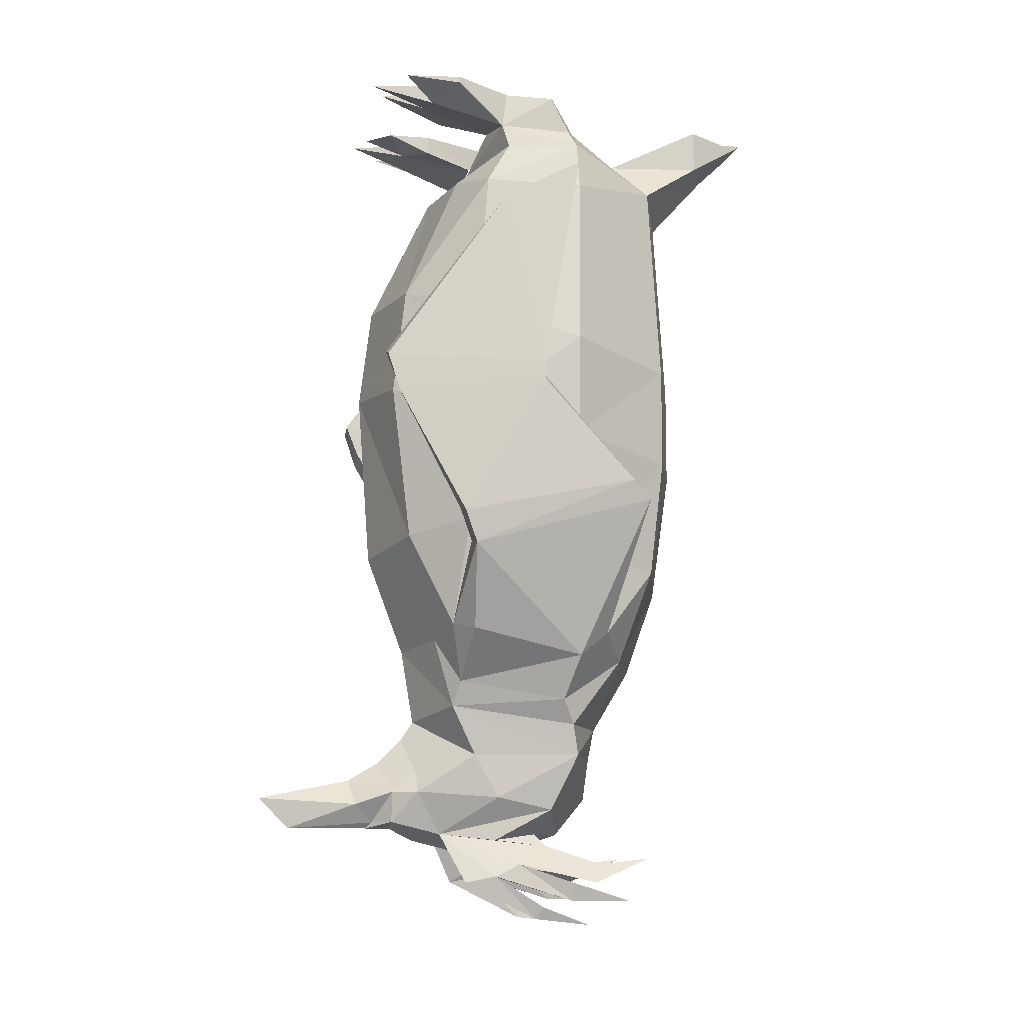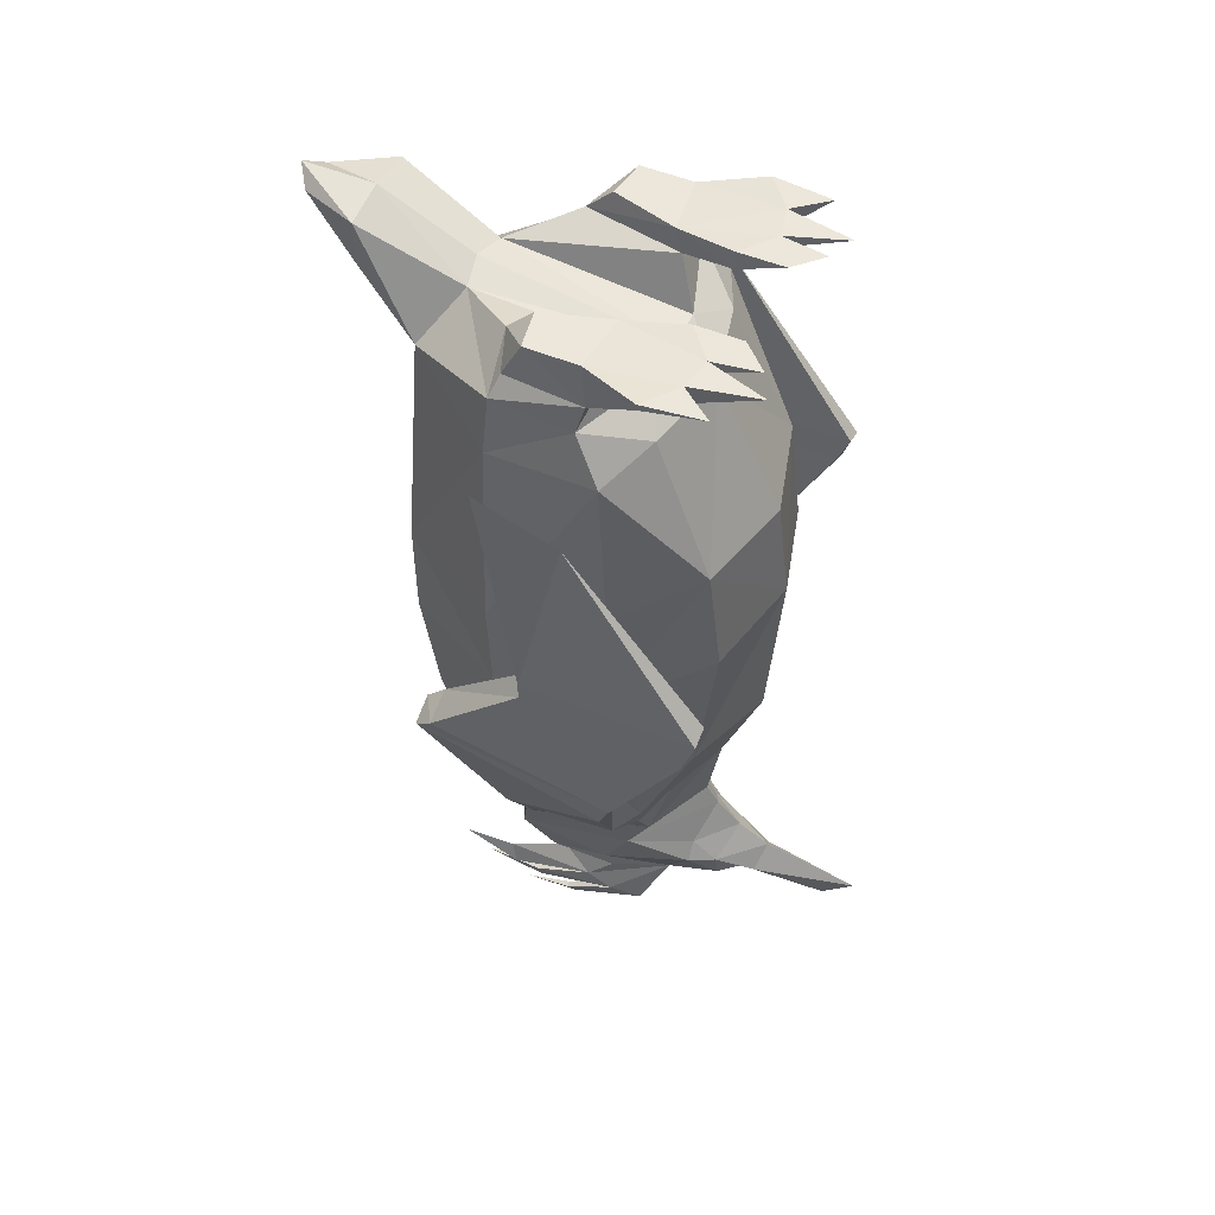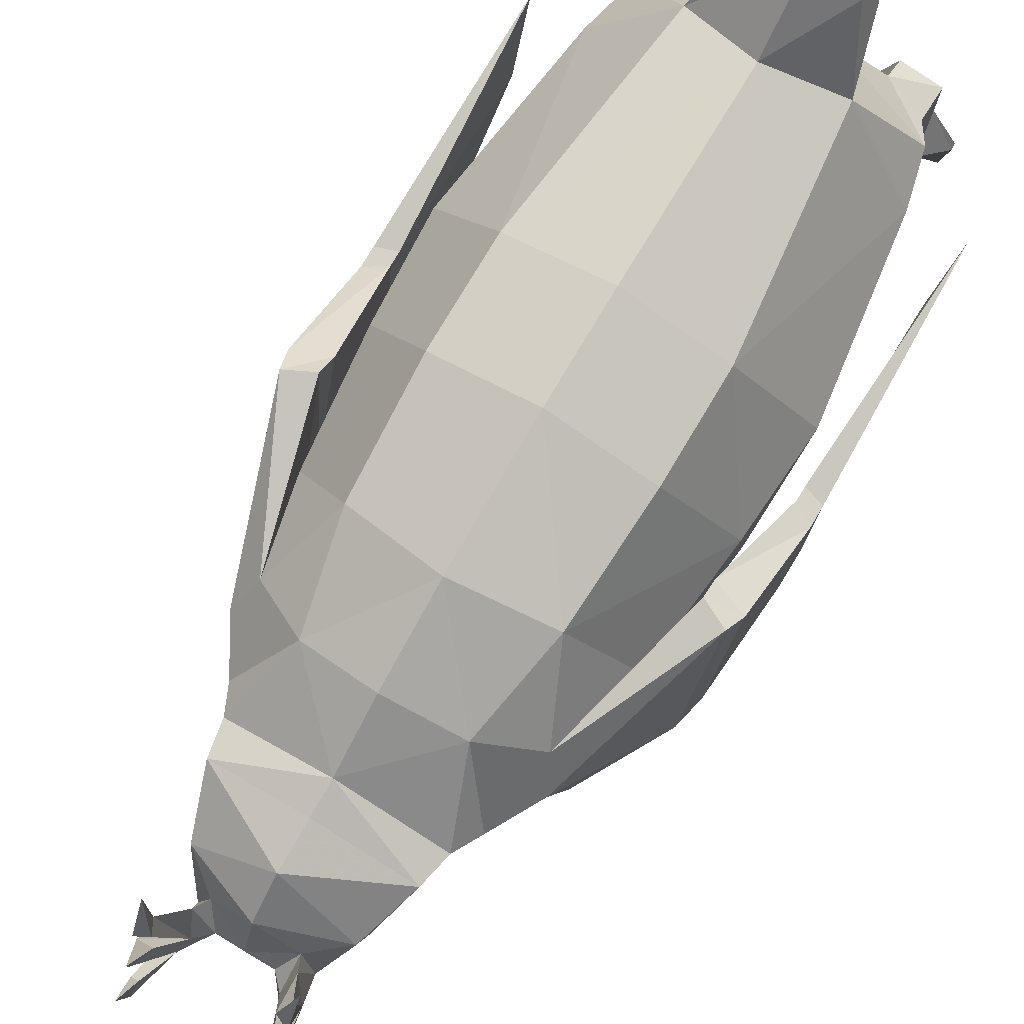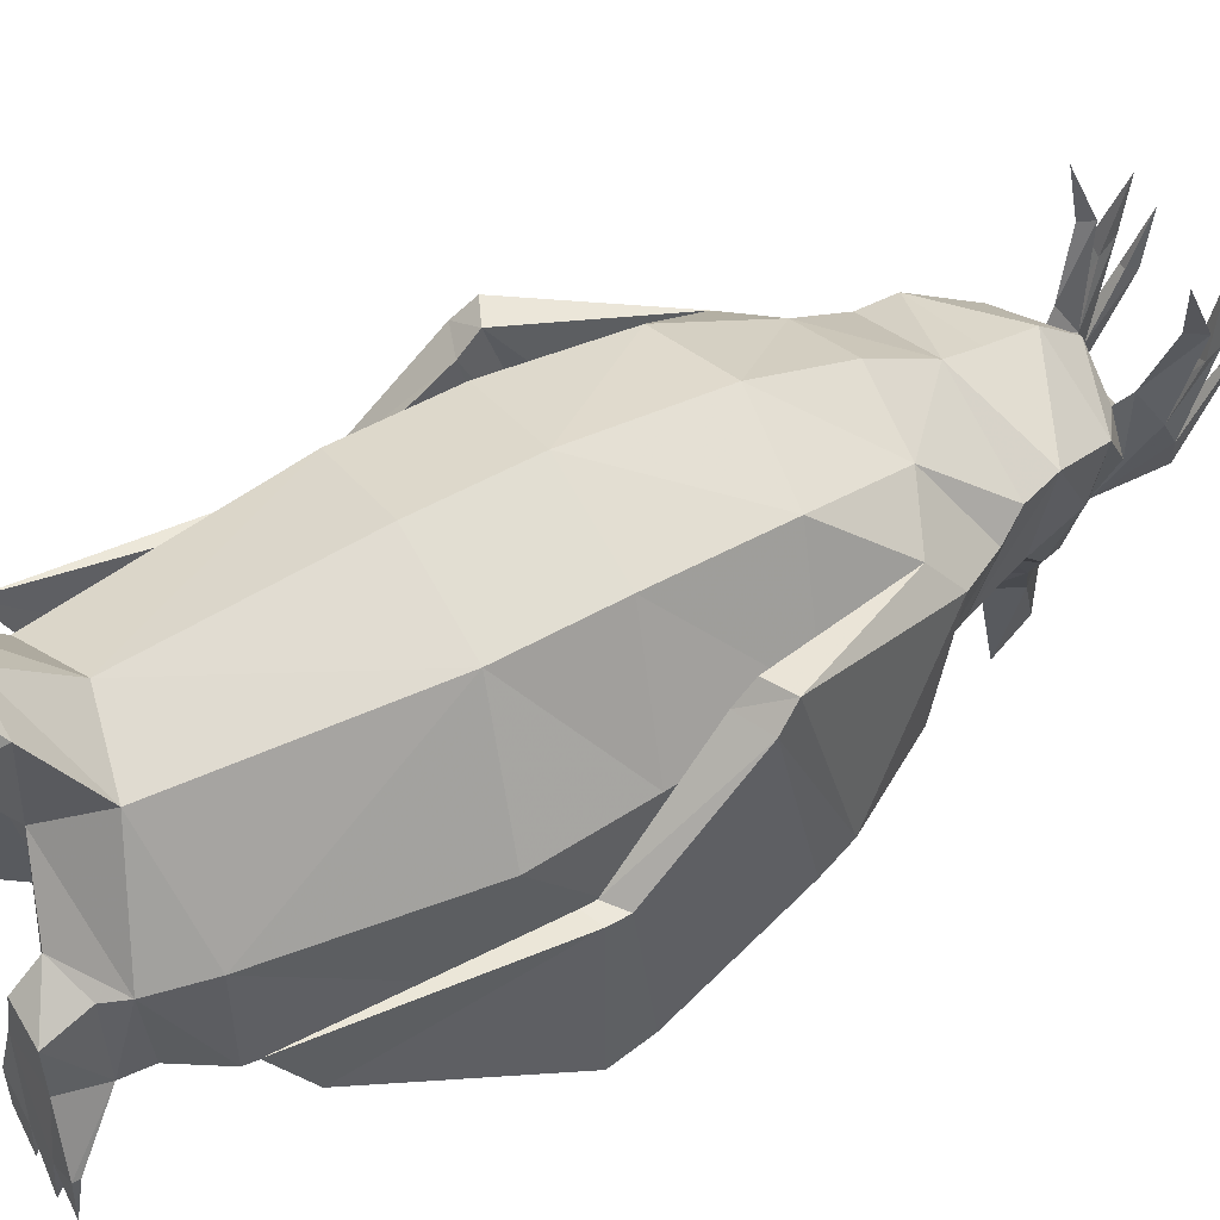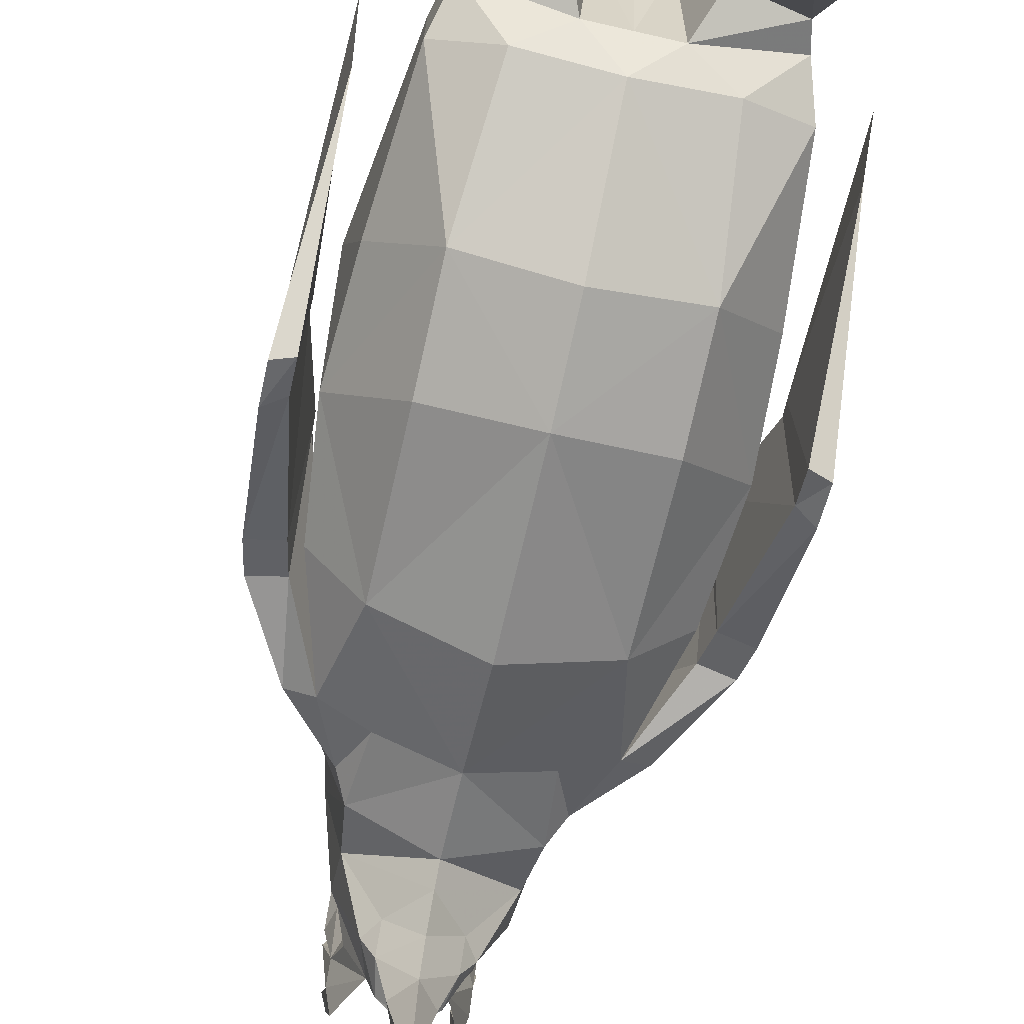
<metadata>
{"format":"obj","ext":"obj","renderer":"f3d","projection":"perspective","resolution":1024,"background":"white","views":[{"elev":-10.5,"azim":-101.3,"up":"+Y"},{"elev":51.9,"azim":114.0,"up":"+Y"},{"elev":78.2,"azim":30.9,"up":"+Z"},{"elev":52.4,"azim":-121.5,"up":"+Z"},{"elev":-71.5,"azim":167.2,"up":"+Z"}]}
</metadata>
<code>
v -0.1328 -0.8281 0.0625
v -0.1094 -0.8047 -0.07031
v -0.09375 -0.8359 -0.07812
v -0.1172 -0.8594 0.07812
v -0.08594 -0.7734 0.1484
v -0.1484 -0.7422 0.1172
v -0.1641 -0.7734 0.07812
v -0.1719 -0.7422 -0.0625
v -0.1406 -0.7344 -0.08594
v -0.08594 -0.75 -0.1016
v 0 -0.7578 -0.1328
v 0 -0.8516 -0.1172
v -0.08594 -0.8984 -0.04688
v -0.1094 -0.8984 0.08594
v 0 -0.8594 0.1328
v 0 -0.7812 0.1797
v 0 -0.6719 0.2188
v -0.1094 -0.6562 0.1875
v -0.1797 -0.6328 0.0625
v -0.1875 -0.6328 -0.07031
v -0.1953 -0.5625 0.1562
v -0.2266 -0.5781 0.1562
v -0.2266 -0.6406 -0.07031
v -0.2344 -0.6016 -0.08594
v -0.1953 -0.5938 -0.08594
v -0.1953 -0.5391 0.1328
v -0.2344 -0.5547 0.1328
v -0.2422 -0.4297 0.01562
v -0.2422 -0.4531 -0.1719
v -0.2188 -0.4375 -0.1719
v -0.2188 -0.4141 0.01562
v -0.2188 -0.3984 0.01562
v -0.2422 -0.4062 0.01562
v -0.2422 -0.4062 -0.1875
v -0.2188 -0.3984 -0.1875
v -0.2266 -0.1797 -0.03125
v -0.2344 -0.1328 0.0625
v 0 -0.1406 0.2266
v -0.08594 -0.1172 0.1953
v -0.1172 -0.3828 0.2031
v 0 -0.3828 0.2422
v 0.1172 -0.3828 0.2031
v 0.08594 -0.1172 0.1953
v 0.05469 -0.0625 0.2734
v 0 -0.0625 0.2969
v -0.05469 -0.0625 0.2734
v -0.03906 -0.0625 0.1562
v -0.1562 -0.07812 0.07812
v -0.1719 -0.1406 0.07812
v -0.2031 -0.3594 0.07031
v -0.1953 -0.4844 0.07031
v -0.1172 -0.5078 0.2031
v 0 -0.5078 0.2422
v 0.1172 -0.5078 0.2031
v 0.1953 -0.4844 0.07031
v 0.2031 -0.3594 0.07031
v 0.1719 -0.1406 0.07812
v 0.1562 -0.07812 0.07812
v 0.03906 -0.0625 0.1562
v 0.05469 -0.007812 0.2734
v 0.02344 -0.01562 0.3438
v 0 0 0.3594
v -0.02344 -0.01562 0.3438
v -0.05469 -0.007812 0.2734
v 0 -0.05469 0.1641
v 0 -0.09375 -0.05469
v -0.04688 -0.09375 -0.05469
v -0.07031 -0.03906 -0.03125
v -0.09375 -0.03906 0.08594
v -0.1406 -0.05469 0.07031
v -0.1484 -0.05469 -0.02344
v -0.1562 -0.08594 -0.01562
v -0.1719 -0.1406 -0.04688
v -0.1875 -0.3203 -0.0625
v -0.1953 -0.4609 -0.0625
v -0.1797 -0.6016 -0.07031
v 0.1094 -0.6562 0.1875
v 0.1797 -0.6328 0.0625
v 0.1953 -0.4609 -0.0625
v 0.1875 -0.3203 -0.0625
v 0.1719 -0.1406 -0.04688
v 0.1562 -0.08594 -0.01562
v 0.1484 -0.05469 -0.02344
v 0.1406 -0.05469 0.07031
v 0.09375 -0.03906 0.08594
v 0.07031 -0.03906 -0.03125
v 0.04688 -0.09375 -0.05469
v 0 0 0.2734
v -0.1172 -0.2891 -0.1484
v -0.1016 -0.125 -0.07812
v 0 -0.125 -0.1016
v 0 -0.2891 -0.1797
v 0 -0.4141 -0.1953
v -0.1172 -0.4219 -0.1641
v 0.1016 -0.125 -0.07812
v 0.1172 -0.2891 -0.1484
v 0.1172 -0.4219 -0.1641
v 0.1172 -0.6172 -0.1406
v 0 -0.6328 -0.1797
v -0.1172 -0.6172 -0.1406
v -0.1406 -0.007812 -0.01562
v -0.1406 -0.007812 0.04688
v -0.09375 -0.007812 0.05469
v -0.07031 -0.007812 -0.02344
v -0.1328 0 -0.1172
v -0.1719 0 -0.08594
v -0.05469 -0.02344 -0.09375
v -0.05469 0 -0.09375
v -0.09375 0 -0.125
v -0.1172 0 -0.1953
v -0.1328 -0.02344 -0.1172
v -0.1641 0 -0.1562
v -0.1719 -0.007812 -0.08594
v -0.09375 -0.01562 -0.125
v -0.08594 0 -0.1797
v -0.05469 0 -0.1484
v 0.09375 -0.8359 -0.07812
v 0.1094 -0.8047 -0.07031
v 0.1328 -0.8281 0.0625
v 0.1172 -0.8594 0.07812
v 0.1094 -0.8984 0.08594
v 0.08594 -0.8984 -0.04688
v 0.08594 -0.75 -0.1016
v 0.1406 -0.7344 -0.08594
v 0.1719 -0.7422 -0.0625
v 0.1641 -0.7734 0.07812
v 0.1484 -0.7422 0.1172
v 0.08594 -0.7734 0.1484
v 0 -0.8984 0.125
v 0 -0.9531 0.1172
v 0.08594 -0.9688 0.05469
v 0.08594 -0.9531 -0.01562
v 0.05469 -0.9453 -0.1172
v 0.03906 -0.9219 -0.1172
v 0 -0.875 -0.1328
v -0.03906 -0.9219 -0.1172
v -0.05469 -0.9453 -0.1172
v -0.08594 -0.9531 -0.01562
v -0.08594 -0.9688 0.05469
v 0.1797 -0.6016 -0.07031
v 0.1328 -0.02344 -0.1172
v 0.1719 -0.007812 -0.08594
v 0.1406 -0.007812 -0.01562
v 0.1406 -0.007812 0.04688
v 0.09375 -0.007812 0.05469
v 0.07031 -0.007812 -0.02344
v 0.05469 0 -0.09375
v 0.05469 -0.02344 -0.09375
v 0.09375 -0.01562 -0.125
v 0.1172 0 -0.1953
v 0.1328 0 -0.1172
v 0.1641 0 -0.1562
v 0.1719 0 -0.08594
v 0.04688 -1 0.03906
v 0 -1 0.07812
v 0 -1.023 0.007812
v 0.03125 -1.023 0.007812
v 0.04688 -1.039 0.01562
v 0.05469 -1.016 0.05469
v 0.0625 -1.008 -0.01562
v -0.04688 -1 0.03906
v -0.03125 -1.023 0.007812
v 0 -1.023 -0.05469
v 0 -1.008 -0.1172
v 0.03906 -1 -0.08594
v 0.0625 -1.062 -0.05469
v 0.05469 -1.055 -0.01562
v 0.07031 -1.086 0.08594
v 0.0625 -1.062 0.07812
v 0.07031 -1.039 0.01562
v 0.07812 -1.062 0.1172
v 0.0625 -1.055 0.125
v 0.07031 -1.039 0.125
v 0.03125 -0.9844 -0.1484
v 0.03906 -0.9453 -0.1484
v 0 -0.9062 -0.1641
v -0.03906 -0.9453 -0.1484
v -0.03125 -0.9844 -0.1484
v -0.03906 -1 -0.08594
v -0.0625 -1.008 -0.01562
v -0.05469 -1.016 0.05469
v -0.04688 -1.039 0.01562
v -0.05469 -1.055 -0.01562
v 0 -0.9922 -0.1484
v 0 -0.9922 -0.1797
v 0.007812 -0.9844 -0.1719
v 0.02344 -0.9609 -0.1953
v 0 -0.9297 -0.2031
v -0.02344 -0.9609 -0.1953
v -0.007812 -0.9844 -0.1719
v 0 -0.9531 -0.3203
v 0 -0.9922 -0.2812
v 0.09375 0 -0.125
v 0.08594 0 -0.1797
v 0.05469 0 -0.1484
v 0.1953 -0.5625 0.1562
v 0.1875 -0.6328 -0.07031
v 0.2266 -0.6406 -0.07031
v 0.2266 -0.5781 0.1562
v 0.2344 -0.5547 0.1328
v 0.1953 -0.5391 0.1328
v 0.1953 -0.5938 -0.08594
v 0.2344 -0.6016 -0.08594
v 0.2422 -0.4531 -0.1719
v 0.2422 -0.4297 0.01562
v 0.2188 -0.4141 0.01562
v 0.2188 -0.4375 -0.1719
v 0.2188 -0.3984 -0.1875
v 0.2422 -0.4062 -0.1875
v 0.2422 -0.4062 0.01562
v 0.2188 -0.3984 0.01562
v 0.2344 -0.1328 0.0625
v 0.2266 -0.1797 -0.03125
v 0.07031 -1.055 -0.01562
v 0.07031 -1.094 0.04688
v 0.0625 -1.109 0.03906
v 0.0625 -1.094 0.04688
v 0.07812 -1.062 0.08594
v 0.0625 -1.086 0.1641
v 0.07812 -1.031 0.1875
v 0.0625 -1.117 0.1094
v -0.0625 -1.062 -0.05469
v -0.07031 -1.055 -0.01562
v -0.07031 -1.039 0.01562
v -0.0625 -1.094 0.04688
v -0.0625 -1.109 0.03906
v -0.07031 -1.094 0.04688
v -0.0625 -1.117 0.1094
v -0.07031 -1.039 0.125
v -0.0625 -1.055 0.125
v -0.07812 -1.062 0.08594
v -0.0625 -1.062 0.07812
v -0.07031 -1.086 0.08594
v -0.07812 -1.062 0.1172
v -0.07812 -1.031 0.1875
v -0.0625 -1.086 0.1641
f 1 2 3
f 1 5 6
f 1 6 7
f 1 7 2
f 2 7 8
f 2 8 9
f 5 17 18
f 5 18 6
f 6 18 19
f 6 19 9
f 6 22 7
f 7 22 23
f 7 23 8
f 8 23 9
f 9 23 20
f 20 23 24
f 20 24 25
f 22 27 23
f 23 27 24
f 24 27 28
f 24 28 29
f 24 29 25
f 25 29 30
f 29 34 30
f 30 34 35
f 34 36 35
f 38 40 41
f 38 41 42
f 40 51 52
f 40 52 41
f 41 52 53
f 41 53 54
f 41 54 42
f 42 54 55
f 51 75 76
f 51 76 19
f 51 19 52
f 52 19 18
f 52 18 53
f 53 18 17
f 53 17 77
f 53 77 54
f 54 77 55
f 55 77 78
f 55 78 79
f 76 9 19
f 117 118 119
f 118 124 125
f 118 125 126
f 118 126 119
f 119 126 127
f 119 127 128
f 17 128 77
f 77 128 127
f 77 127 78
f 78 127 140
f 78 140 79
f 124 140 127
f 124 197 125
f 125 197 198
f 125 198 126
f 126 198 199
f 126 199 127
f 197 202 198
f 198 202 203
f 198 203 199
f 199 203 200
f 200 203 204
f 200 204 205
f 202 207 203
f 203 207 204
f 204 207 208
f 204 208 209
f 208 213 209
f 1 3 4
f 1 4 5
f 3 12 13
f 3 13 14
f 3 14 4
f 4 14 15
f 4 15 5
f 5 15 16
f 5 16 17
f 117 119 120
f 117 120 121
f 117 121 122
f 117 122 12
f 119 128 120
f 120 128 15
f 120 15 121
f 121 15 129
f 122 135 12
f 12 135 13
f 14 129 15
f 15 128 16
f 16 128 17
f 2 9 10
f 2 10 3
f 3 10 11
f 3 11 12
f 6 9 20
f 6 20 21
f 6 21 22
f 20 25 21
f 21 25 26
f 21 26 22
f 22 26 27
f 25 30 26
f 26 30 31
f 26 31 27
f 27 31 28
f 28 31 32
f 28 32 33
f 30 35 31
f 31 35 32
f 32 35 36
f 32 36 37
f 32 37 33
f 89 92 93
f 89 93 94
f 89 94 75
f 92 96 93
f 93 96 97
f 93 97 98
f 93 98 99
f 93 99 100
f 93 100 94
f 94 100 75
f 75 100 76
f 76 100 9
f 117 12 11
f 117 11 123
f 117 123 118
f 118 123 124
f 79 140 98
f 79 98 97
f 79 97 96
f 11 10 100
f 11 100 99
f 11 99 98
f 11 98 123
f 123 98 124
f 124 98 140
f 124 127 196
f 124 196 197
f 127 199 196
f 196 199 200
f 196 200 201
f 196 201 197
f 197 201 202
f 200 205 201
f 201 205 206
f 201 206 202
f 202 206 207
f 205 210 206
f 206 210 211
f 206 211 207
f 207 211 208
f 208 211 212
f 208 212 213
f 210 212 211
f 100 10 9
f 28 33 29
f 29 33 34
f 38 39 40
f 38 42 43
f 38 43 44
f 38 44 45
f 38 45 39
f 39 45 46
f 39 49 40
f 40 49 50
f 40 50 51
f 42 55 56
f 42 56 57
f 42 57 43
f 44 61 45
f 45 61 62
f 45 62 46
f 49 73 74
f 49 74 50
f 50 74 75
f 50 75 51
f 55 79 56
f 56 79 80
f 56 80 81
f 56 81 57
f 204 209 205
f 205 209 210
f 33 37 36
f 33 36 34
f 39 46 47
f 39 47 48
f 39 48 49
f 43 57 58
f 43 58 59
f 43 59 60
f 43 60 44
f 44 60 61
f 46 62 63
f 46 63 64
f 46 64 47
f 47 69 48
f 48 69 70
f 48 70 71
f 48 71 72
f 48 72 73
f 48 73 49
f 57 81 82
f 57 82 58
f 58 82 83
f 58 83 84
f 58 84 85
f 58 85 59
f 209 213 210
f 210 213 212
f 47 64 65
f 47 65 66
f 47 66 67
f 47 67 68
f 47 68 69
f 59 85 86
f 59 86 87
f 59 87 66
f 59 66 65
f 59 65 88
f 59 88 60
f 60 88 62
f 60 62 61
f 90 73 72
f 90 72 67
f 90 67 91
f 91 67 66
f 91 66 87
f 91 87 95
f 64 88 65
f 88 64 63
f 88 63 62
f 71 68 67
f 71 67 72
f 81 95 82
f 82 95 87
f 89 90 91
f 89 91 92
f 89 75 74
f 89 74 73
f 89 73 90
f 91 95 96
f 91 96 92
f 79 96 80
f 80 96 81
f 81 96 95
f 82 87 86
f 82 86 83
f 101 102 103
f 101 103 104
f 101 104 105
f 101 105 106
f 101 106 71
f 101 71 102
f 102 71 70
f 102 70 69
f 102 69 103
f 103 69 104
f 104 69 68
f 104 68 107
f 104 107 108
f 104 108 109
f 104 109 105
f 106 113 71
f 71 113 111
f 71 111 68
f 68 111 114
f 68 114 107
f 83 86 141
f 83 141 142
f 83 142 143
f 83 143 144
f 83 144 84
f 84 144 85
f 85 144 145
f 85 145 86
f 86 145 146
f 86 146 147
f 86 147 148
f 86 148 149
f 86 149 141
f 142 153 143
f 143 153 151
f 143 151 146
f 143 146 144
f 144 146 145
f 175 186 187
f 177 189 190
f 189 191 192
f 189 192 190
f 190 192 185
f 185 192 186
f 186 192 187
f 187 192 191
f 146 151 193
f 146 193 147
f 105 109 110
f 105 110 111
f 105 111 112
f 105 112 106
f 106 112 113
f 107 114 115
f 107 115 116
f 107 116 108
f 108 116 109
f 109 116 115
f 109 115 114
f 109 114 110
f 110 114 111
f 112 111 113
f 141 149 150
f 141 150 151
f 141 151 152
f 141 152 142
f 142 152 153
f 175 187 188
f 177 188 189
f 188 187 191
f 188 191 189
f 147 193 194
f 147 194 195
f 147 195 148
f 148 195 149
f 149 195 194
f 149 194 193
f 149 193 150
f 150 193 151
f 152 151 153
f 121 129 130
f 121 130 131
f 121 131 132
f 121 132 122
f 122 132 133
f 122 133 134
f 122 134 135
f 13 135 136
f 13 136 137
f 13 137 138
f 13 138 14
f 14 138 139
f 14 139 130
f 14 130 129
f 154 155 156
f 154 156 157
f 154 160 131
f 154 131 155
f 155 131 130
f 155 130 139
f 155 139 161
f 155 161 156
f 156 161 162
f 156 162 163
f 156 163 157
f 157 163 164
f 157 164 165
f 160 165 131
f 131 165 132
f 132 165 133
f 133 165 174
f 133 174 175
f 133 175 134
f 134 175 176
f 134 176 135
f 135 176 136
f 136 176 177
f 136 177 137
f 137 177 178
f 137 178 179
f 137 179 138
f 138 179 139
f 139 179 180
f 139 180 161
f 162 179 164
f 162 164 163
f 164 174 165
f 174 164 184
f 174 184 185
f 174 185 186
f 174 186 175
f 175 188 176
f 176 188 177
f 177 190 178
f 178 190 185
f 178 185 184
f 178 184 164
f 178 164 179
f 154 157 158
f 154 158 159
f 154 159 160
f 157 165 166
f 157 166 167
f 157 167 158
f 159 170 160
f 160 170 165
f 161 180 181
f 161 181 162
f 162 181 182
f 162 182 183
f 162 183 179
f 165 170 214
f 165 214 166
f 179 183 222
f 179 222 223
f 179 223 224
f 179 224 181
f 179 181 180
f 158 167 168
f 158 168 169
f 158 169 170
f 158 170 171
f 158 171 172
f 158 172 159
f 159 172 173
f 159 173 170
f 166 214 215
f 166 215 216
f 166 216 167
f 167 216 217
f 167 217 214
f 167 214 168
f 168 214 218
f 169 218 170
f 170 218 214
f 170 173 171
f 217 215 214
f 225 226 183
f 225 183 227
f 226 227 223
f 226 223 222
f 226 222 183
f 182 181 229
f 182 229 230
f 182 230 224
f 182 224 231
f 182 231 232
f 182 232 183
f 183 232 233
f 183 233 223
f 183 223 227
f 181 224 234
f 181 234 229
f 230 234 224
f 224 223 233
f 224 233 231
f 168 218 219
f 168 219 169
f 169 219 218
f 171 173 220
f 171 220 172
f 172 220 173
f 217 216 221
f 217 221 215
f 216 215 221
f 225 227 228
f 225 228 226
f 226 228 227
f 229 234 235
f 229 235 230
f 230 235 234
f 231 233 236
f 231 236 232
f 232 236 233

</code>
